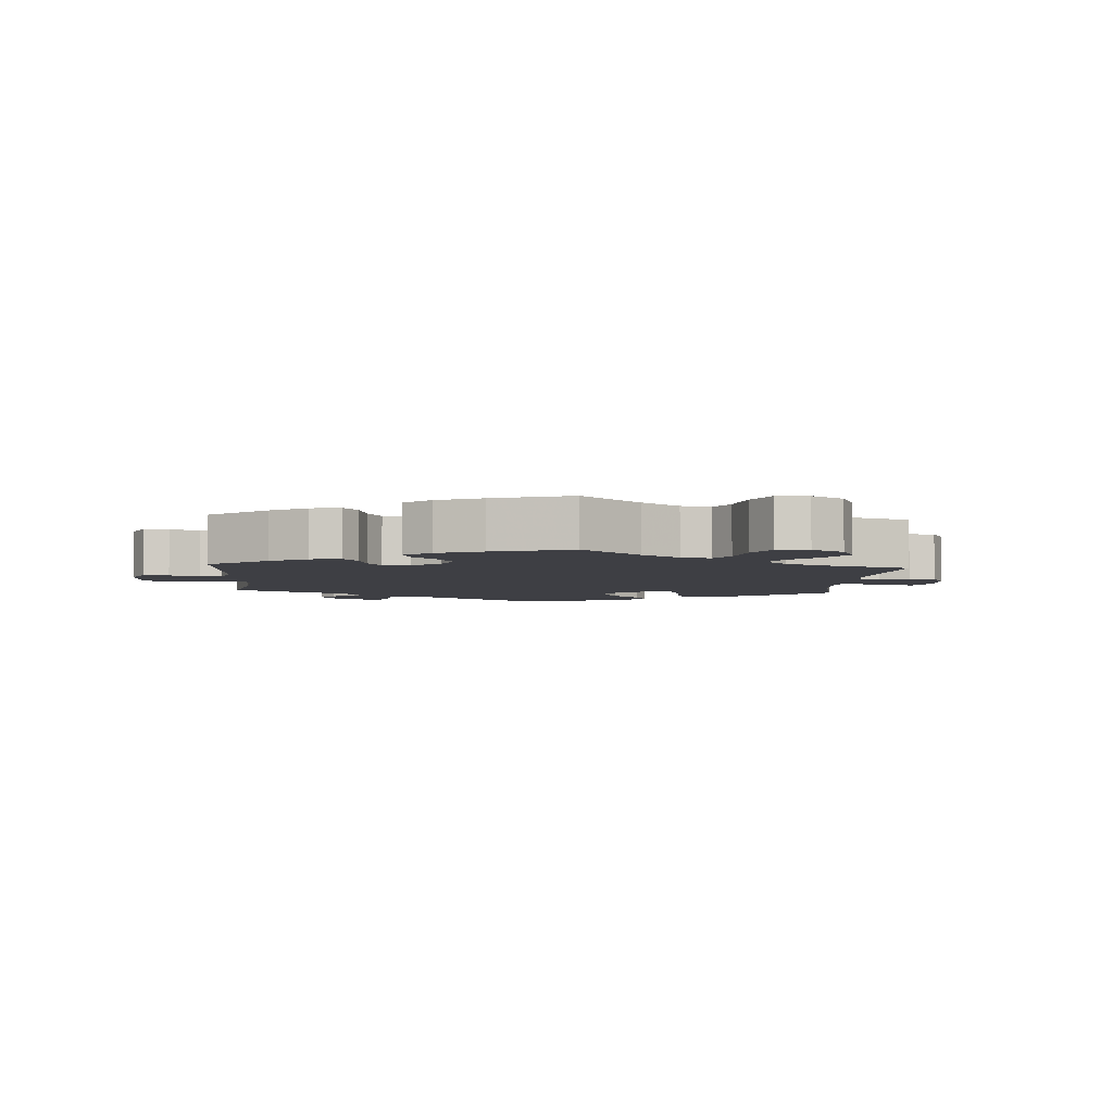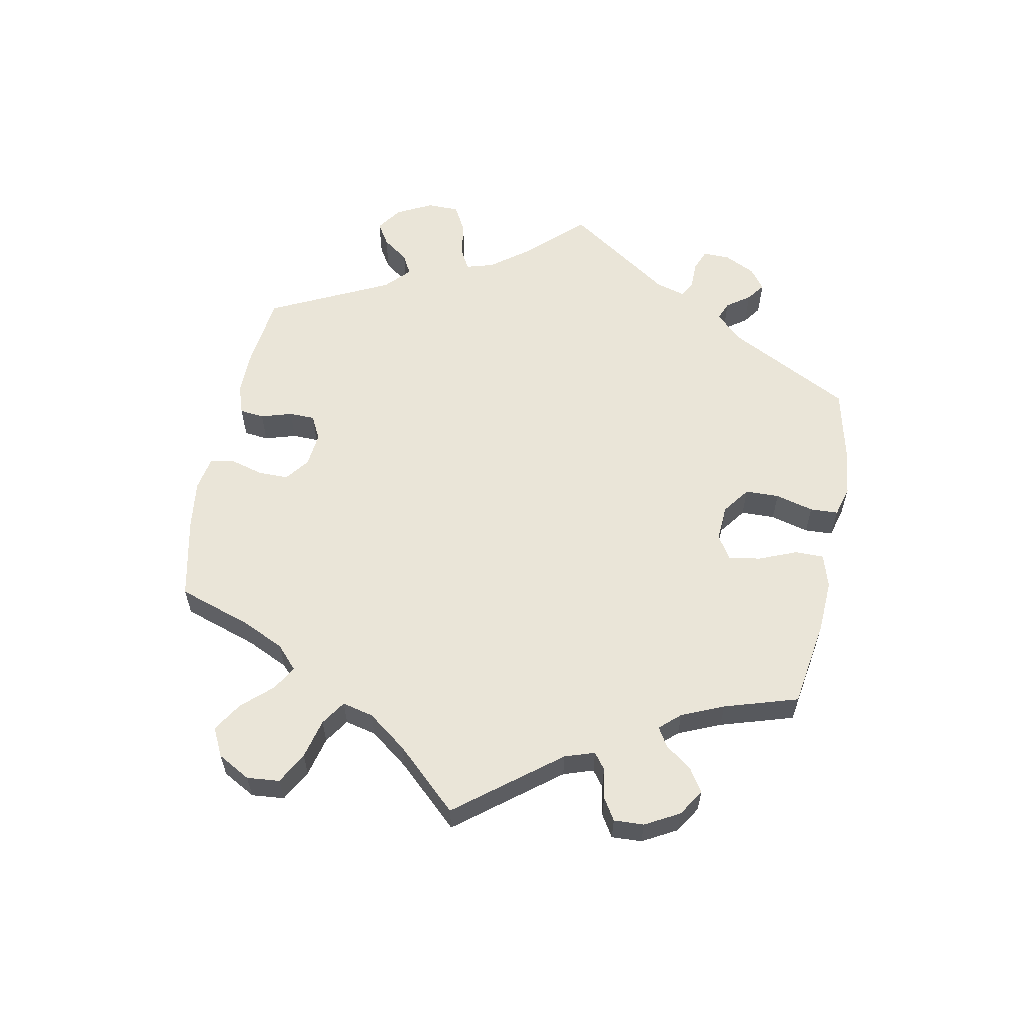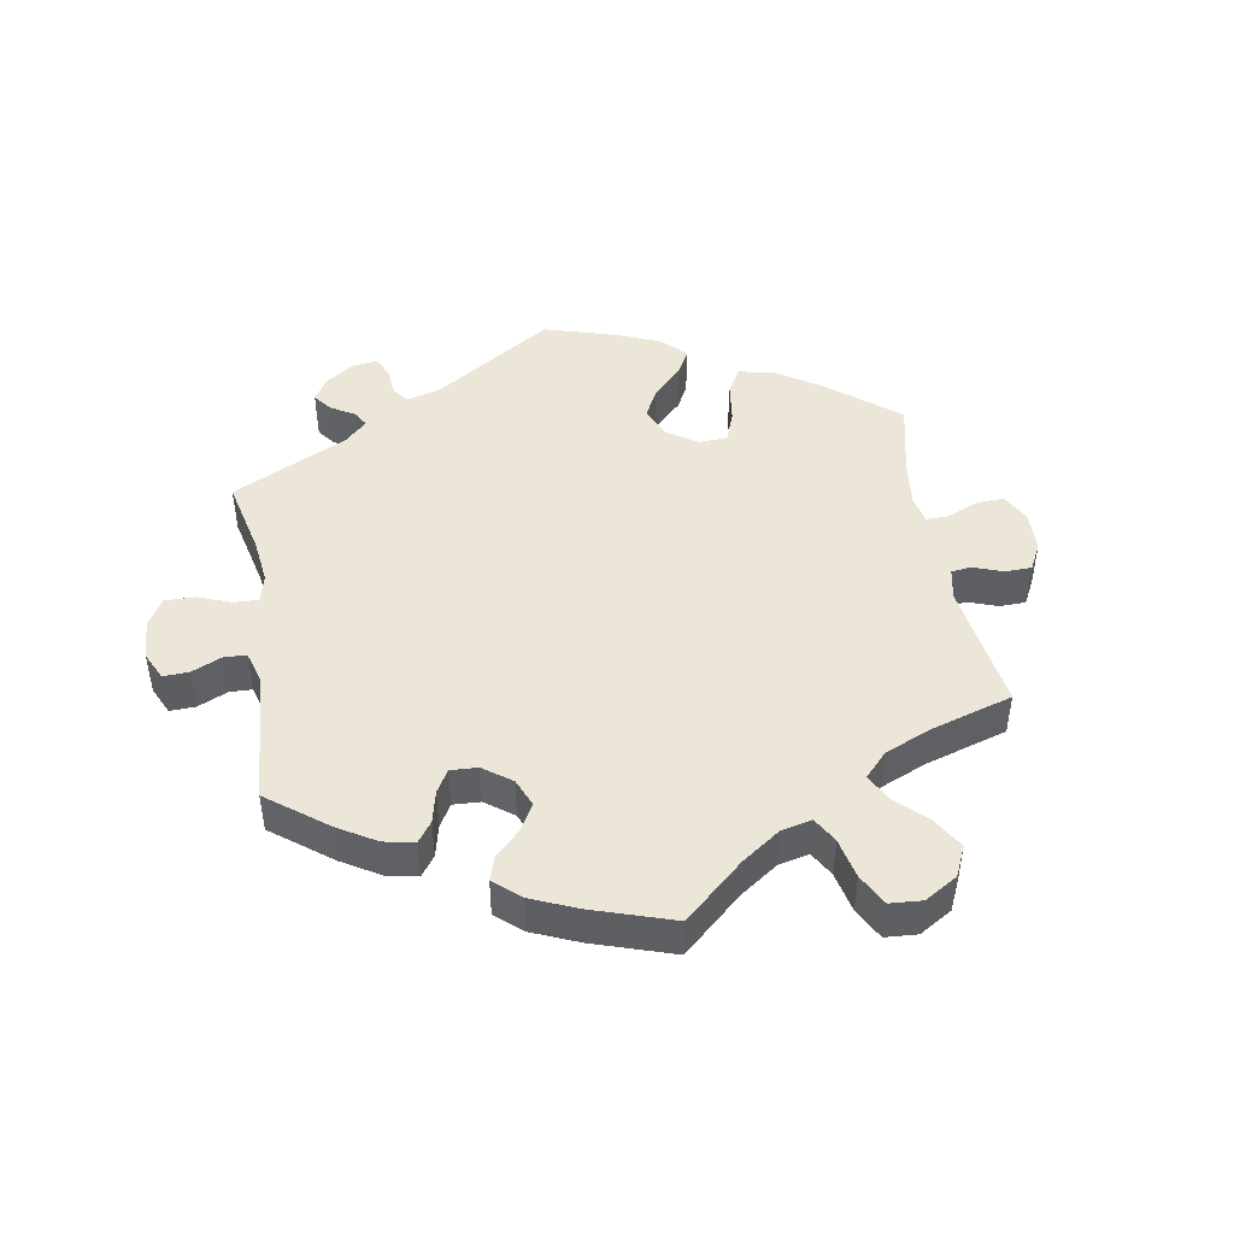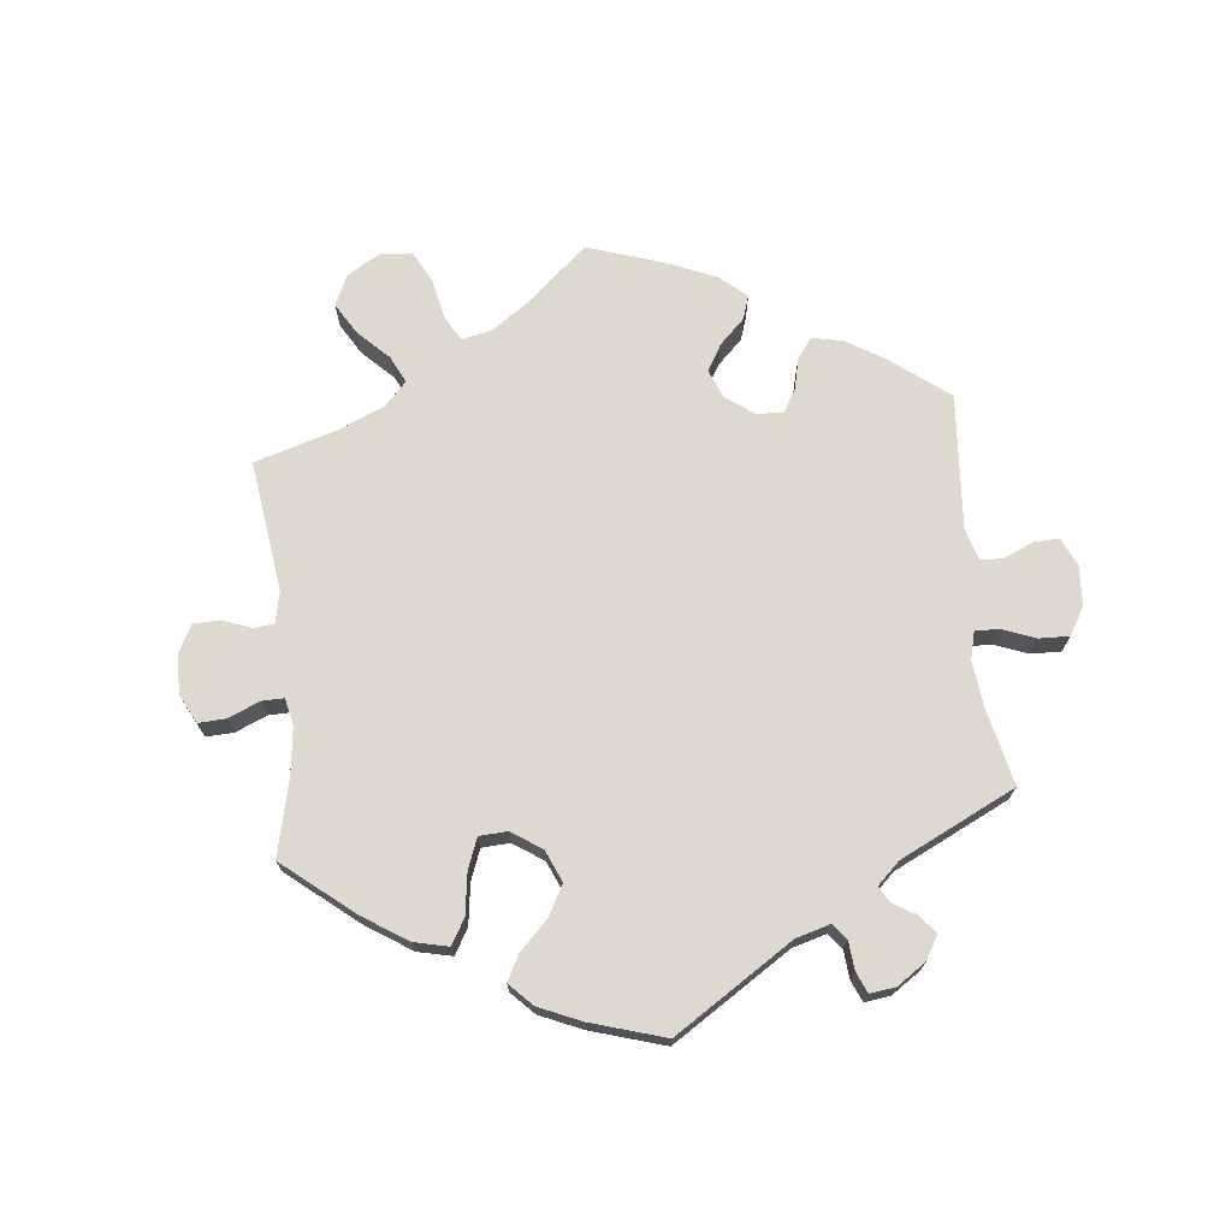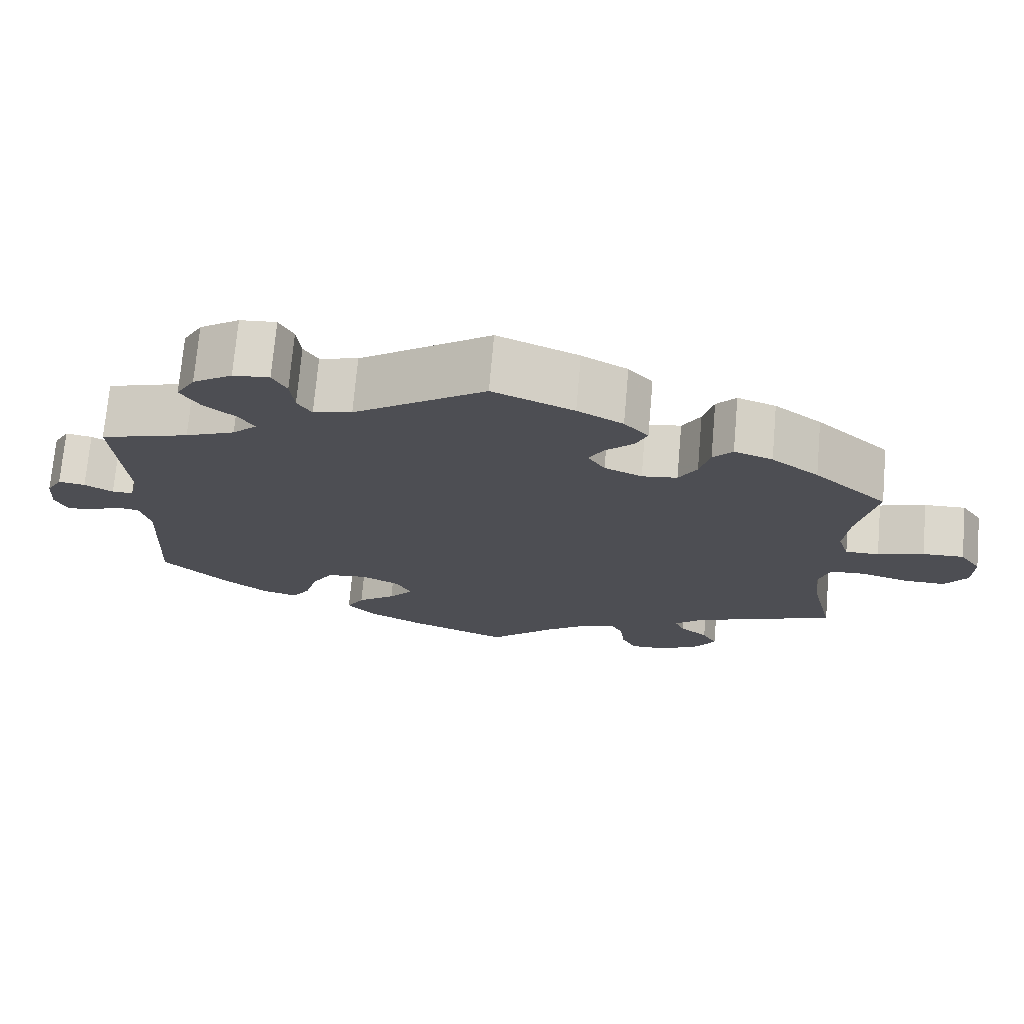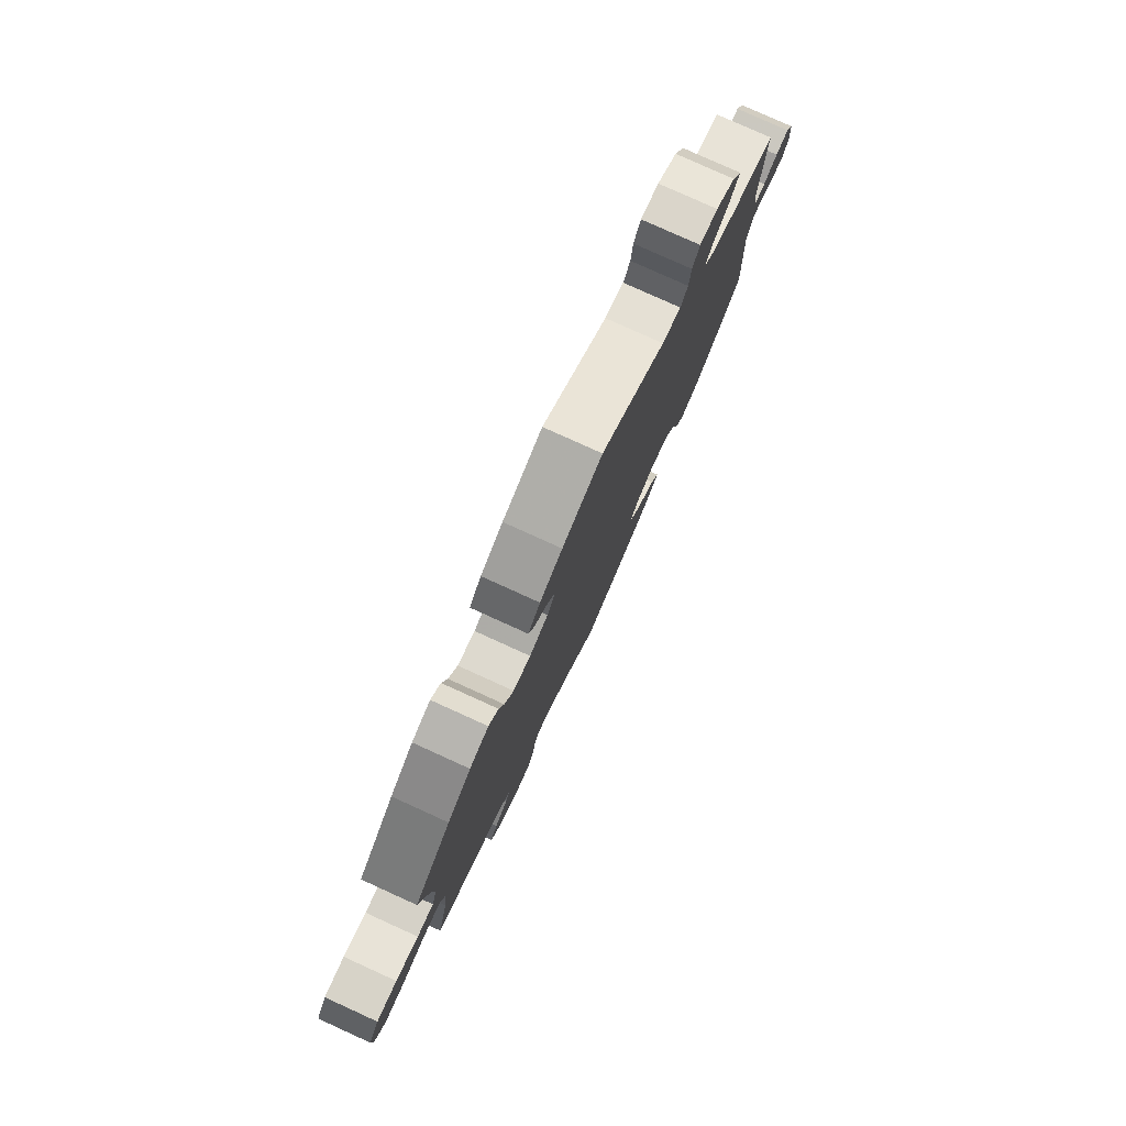
<metadata>
{"format":"obj","ext":"obj","renderer":"f3d","projection":"perspective","resolution":1024,"background":"white","views":[{"elev":-4.5,"azim":55.7,"up":"+Y"},{"elev":59.6,"azim":131.0,"up":"+Y"},{"elev":46.1,"azim":50.2,"up":"+Y"},{"elev":71.5,"azim":-125.9,"up":"+Y"},{"elev":72.7,"azim":5.0,"up":"+Z"},{"elev":79.2,"azim":114.4,"up":"+Z"}]}
</metadata>
<code>
v 0.317 0.07 -0.363
v 0.281 0.07 -0.395
v 0.293 0.07 -0.423
v 0.329 0.07 -0.453
v 0.348 0.07 -0.488
v 0.323 0.07 -0.527
v 0.272 0.07 -0.558
v 0.224 0.07 -0.56
v 0.205 0.07 -0.523
v 0.199 0.07 -0.472
v 0.183 0.07 -0.443
v 0.143 0.07 -0.456
v 0.087 0.07 -0.498
v 0.001 0.07 -0.578
v -0.126 0.07 -0.529
v -0.196 0.07 -0.493
v -0.232 0.07 -0.454
v -0.21 0.07 -0.416
v -0.161 0.07 -0.378
v -0.13 0.07 -0.34
v -0.149 0.07 -0.302
v -0.198 0.07 -0.278
v -0.249 0.07 -0.284
v -0.276 0.07 -0.328
v -0.292 0.07 -0.386
v -0.315 0.07 -0.422
v -0.361 0.07 -0.41
v -0.416 0.07 -0.369
v -0.501 0.07 -0.289
v -0.49 0.07 -0.079
v -0.503 0.07 -0.027
v -0.532 0.07 -0.023
v -0.571 0.07 -0.041
v -0.605 0.07 -0.045
v -0.62 0.07 -0.009
v -0.616 0.07 0.043
v -0.596 0.07 0.078
v -0.562 0.07 0.073
v -0.526 0.07 0.053
v -0.499 0.07 0.053
v -0.488 0.07 0.098
v -0.501 0.07 0.289
v -0.388 0.07 0.324
v -0.325 0.07 0.351
v -0.294 0.07 0.381
v -0.313 0.07 0.412
v -0.354 0.07 0.445
v -0.378 0.07 0.484
v -0.354 0.07 0.526
v -0.304 0.07 0.559
v -0.258 0.07 0.563
v -0.24 0.07 0.529
v -0.235 0.07 0.481
v -0.217 0.07 0.452
v -0.168 0.07 0.464
v -0.001 0.07 0.578
v 0.102 0.07 0.535
v 0.16 0.07 0.503
v 0.191 0.07 0.468
v 0.176 0.07 0.434
v 0.14 0.07 0.4
v 0.121 0.07 0.366
v 0.143 0.07 0.332
v 0.191 0.07 0.311
v 0.236 0.07 0.317
v 0.259 0.07 0.357
v 0.272 0.07 0.407
v 0.297 0.07 0.435
v 0.346 0.07 0.418
v 0.406 0.07 0.373
v 0.5 0.07 0.289
v 0.476 0.07 0.173
v 0.47 0.07 0.103
v 0.484 0.07 0.059
v 0.527 0.07 0.059
v 0.586 0.07 0.078
v 0.639 0.07 0.08
v 0.666 0.07 0.04
v 0.665 0.07 -0.017
v 0.636 0.07 -0.058
v 0.581 0.07 -0.057
v 0.521 0.07 -0.04
v 0.476 0.07 -0.043
v 0.462 0.07 -0.09
v 0.471 0.07 -0.164
v 0.5 0.07 -0.289
v 0.317 0 -0.363
v 0.281 0 -0.395
v 0.293 0 -0.423
v 0.329 0 -0.453
v 0.348 0 -0.488
v 0.323 0 -0.527
v 0.272 0 -0.558
v 0.224 0 -0.56
v 0.205 0 -0.523
v 0.199 0 -0.472
v 0.183 0 -0.443
v 0.143 0 -0.456
v 0.087 0 -0.498
v 0.001 0 -0.578
v -0.126 0 -0.529
v -0.196 0 -0.493
v -0.232 0 -0.454
v -0.21 0 -0.416
v -0.161 0 -0.378
v -0.13 0 -0.34
v -0.149 0 -0.302
v -0.198 0 -0.278
v -0.249 0 -0.284
v -0.276 0 -0.328
v -0.292 0 -0.386
v -0.315 0 -0.422
v -0.361 0 -0.41
v -0.416 0 -0.369
v -0.501 0 -0.289
v -0.49 0 -0.079
v -0.503 0 -0.027
v -0.532 0 -0.023
v -0.571 0 -0.041
v -0.605 0 -0.045
v -0.62 0 -0.009
v -0.616 0 0.043
v -0.596 0 0.078
v -0.562 0 0.073
v -0.526 0 0.053
v -0.499 0 0.053
v -0.488 0 0.098
v -0.501 0 0.289
v -0.388 0 0.324
v -0.325 0 0.351
v -0.294 0 0.381
v -0.313 0 0.412
v -0.354 0 0.445
v -0.378 0 0.484
v -0.354 0 0.526
v -0.304 0 0.559
v -0.258 0 0.563
v -0.24 0 0.529
v -0.235 0 0.481
v -0.217 0 0.452
v -0.168 0 0.464
v -0.001 0 0.578
v 0.102 0 0.535
v 0.16 0 0.503
v 0.191 0 0.468
v 0.176 0 0.434
v 0.14 0 0.4
v 0.121 0 0.366
v 0.143 0 0.332
v 0.191 0 0.311
v 0.236 0 0.317
v 0.259 0 0.357
v 0.272 0 0.407
v 0.297 0 0.435
v 0.346 0 0.418
v 0.406 0 0.373
v 0.5 0 0.289
v 0.476 0 0.173
v 0.47 0 0.103
v 0.484 0 0.059
v 0.527 0 0.059
v 0.586 0 0.078
v 0.639 0 0.08
v 0.666 0 0.04
v 0.665 0 -0.017
v 0.636 0 -0.058
v 0.581 0 -0.057
v 0.521 0 -0.04
v 0.476 0 -0.043
v 0.462 0 -0.09
v 0.471 0 -0.164
v 0.5 0 -0.289
f 85 86 1
f 84 85 1 2
f 83 84 2
f 79 80 81 82
f 79 82 83
f 78 79 83
f 75 76 77 78
f 74 75 78 83
f 73 74 83 2
f 69 70 71 72
f 69 72 73 2
f 66 67 68 69
f 65 66 69 2
f 58 59 60 61
f 58 61 62
f 55 56 57 58
f 54 55 58 62
f 50 51 52 53
f 50 53 54
f 49 50 54
f 46 47 48 49
f 45 46 49 54
f 44 45 54 62
f 41 42 43
f 40 41 43 44
f 36 37 38 39
f 36 39 40
f 35 36 40
f 32 33 34 35
f 31 32 35 40
f 30 31 40 44
f 24 25 26 27
f 23 24 27 28
f 16 17 18 19
f 16 19 20
f 13 14 15 16
f 12 13 16 20
f 11 12 20 21
f 7 8 9 10
f 7 10 11
f 6 7 11
f 3 4 5 6
f 2 3 6 11
f 64 65 2 11
f 30 44 62 63
f 23 28 29 30
f 22 23 30 63
f 22 63 64
f 11 21 22 64
f 87 172 171
f 88 87 171 170
f 88 170 169
f 168 167 166 165
f 169 168 165
f 169 165 164
f 164 163 162 161
f 169 164 161 160
f 88 169 160 159
f 158 157 156 155
f 88 159 158 155
f 155 154 153 152
f 88 155 152 151
f 147 146 145 144
f 148 147 144
f 144 143 142 141
f 148 144 141 140
f 139 138 137 136
f 140 139 136
f 140 136 135
f 135 134 133 132
f 140 135 132 131
f 148 140 131 130
f 129 128 127
f 130 129 127 126
f 125 124 123 122
f 126 125 122
f 126 122 121
f 121 120 119 118
f 126 121 118 117
f 130 126 117 116
f 113 112 111 110
f 114 113 110 109
f 105 104 103 102
f 106 105 102
f 102 101 100 99
f 106 102 99 98
f 107 106 98 97
f 96 95 94 93
f 97 96 93
f 97 93 92
f 92 91 90 89
f 97 92 89 88
f 97 88 151 150
f 149 148 130 116
f 116 115 114 109
f 149 116 109 108
f 150 149 108
f 150 108 107 97
f 1 87 88 2
f 2 88 89 3
f 3 89 90 4
f 4 90 91 5
f 5 91 92 6
f 6 92 93 7
f 7 93 94 8
f 8 94 95 9
f 9 95 96 10
f 10 96 97 11
f 11 97 98 12
f 12 98 99 13
f 13 99 100 14
f 14 100 101 15
f 15 101 102 16
f 16 102 103 17
f 17 103 104 18
f 18 104 105 19
f 19 105 106 20
f 20 106 107 21
f 21 107 108 22
f 22 108 109 23
f 23 109 110 24
f 24 110 111 25
f 25 111 112 26
f 26 112 113 27
f 27 113 114 28
f 28 114 115 29
f 29 115 116 30
f 30 116 117 31
f 31 117 118 32
f 32 118 119 33
f 33 119 120 34
f 34 120 121 35
f 35 121 122 36
f 36 122 123 37
f 37 123 124 38
f 38 124 125 39
f 39 125 126 40
f 40 126 127 41
f 41 127 128 42
f 42 128 129 43
f 43 129 130 44
f 44 130 131 45
f 45 131 132 46
f 46 132 133 47
f 47 133 134 48
f 48 134 135 49
f 49 135 136 50
f 50 136 137 51
f 51 137 138 52
f 52 138 139 53
f 53 139 140 54
f 54 140 141 55
f 55 141 142 56
f 56 142 143 57
f 57 143 144 58
f 58 144 145 59
f 59 145 146 60
f 60 146 147 61
f 61 147 148 62
f 62 148 149 63
f 63 149 150 64
f 64 150 151 65
f 65 151 152 66
f 66 152 153 67
f 67 153 154 68
f 68 154 155 69
f 69 155 156 70
f 70 156 157 71
f 71 157 158 72
f 72 158 159 73
f 73 159 160 74
f 74 160 161 75
f 75 161 162 76
f 76 162 163 77
f 77 163 164 78
f 78 164 165 79
f 79 165 166 80
f 80 166 167 81
f 81 167 168 82
f 82 168 169 83
f 83 169 170 84
f 84 170 171 85
f 85 171 172 86
f 86 172 87 1

</code>
